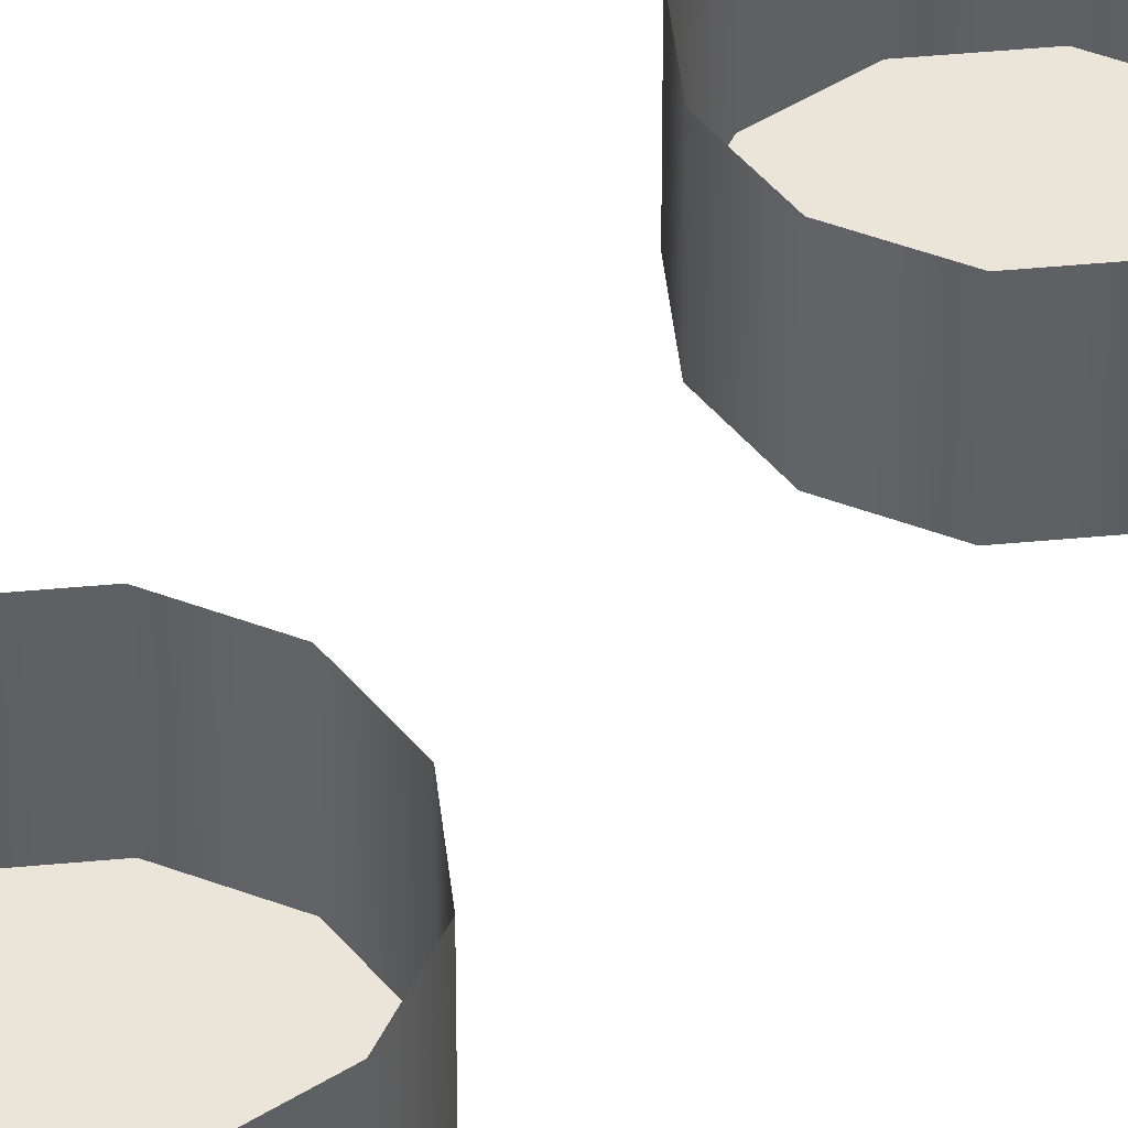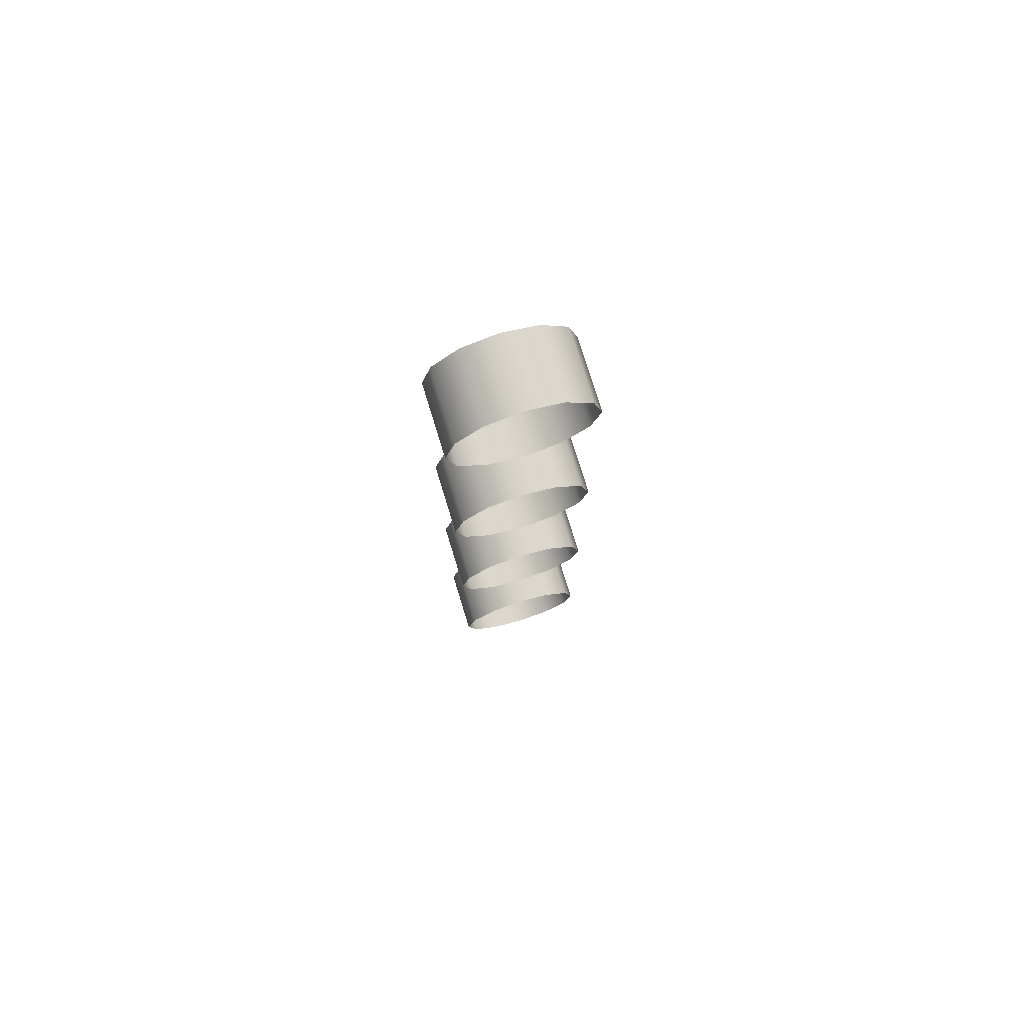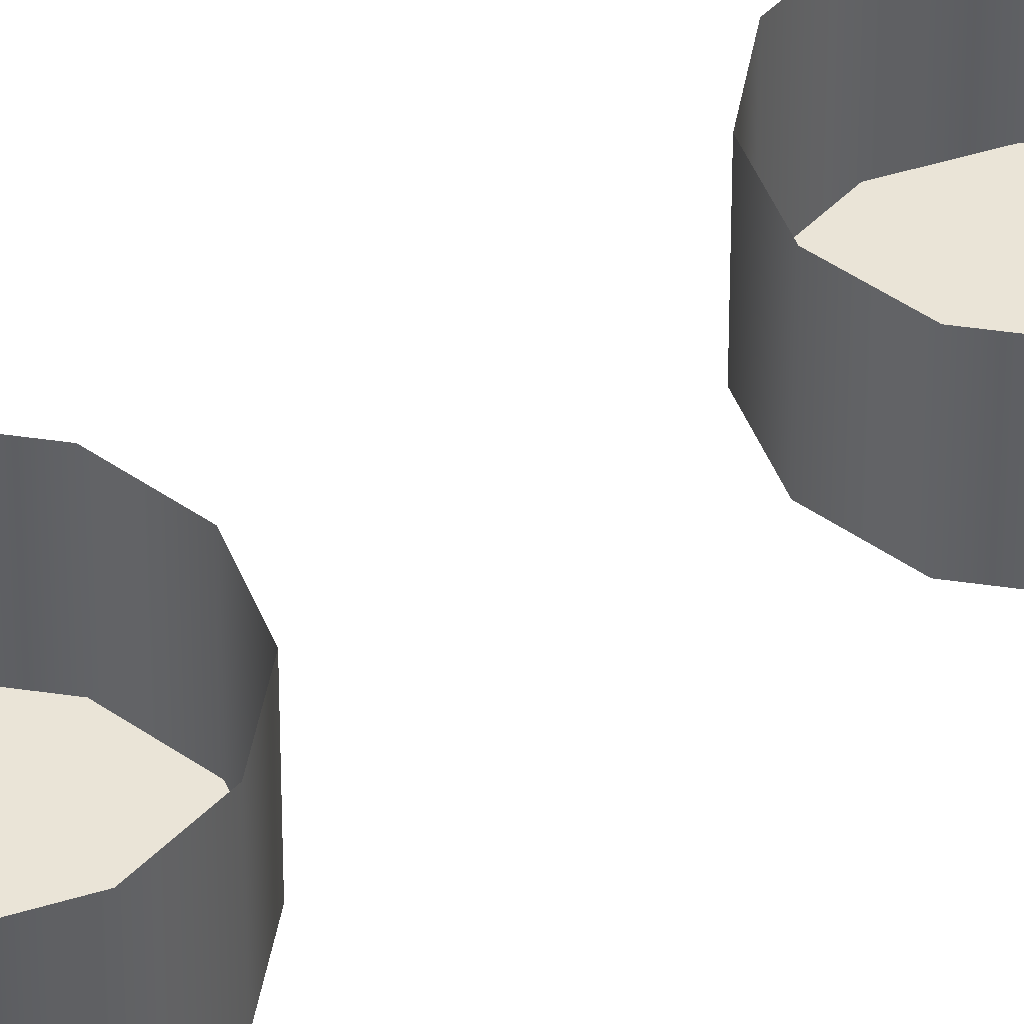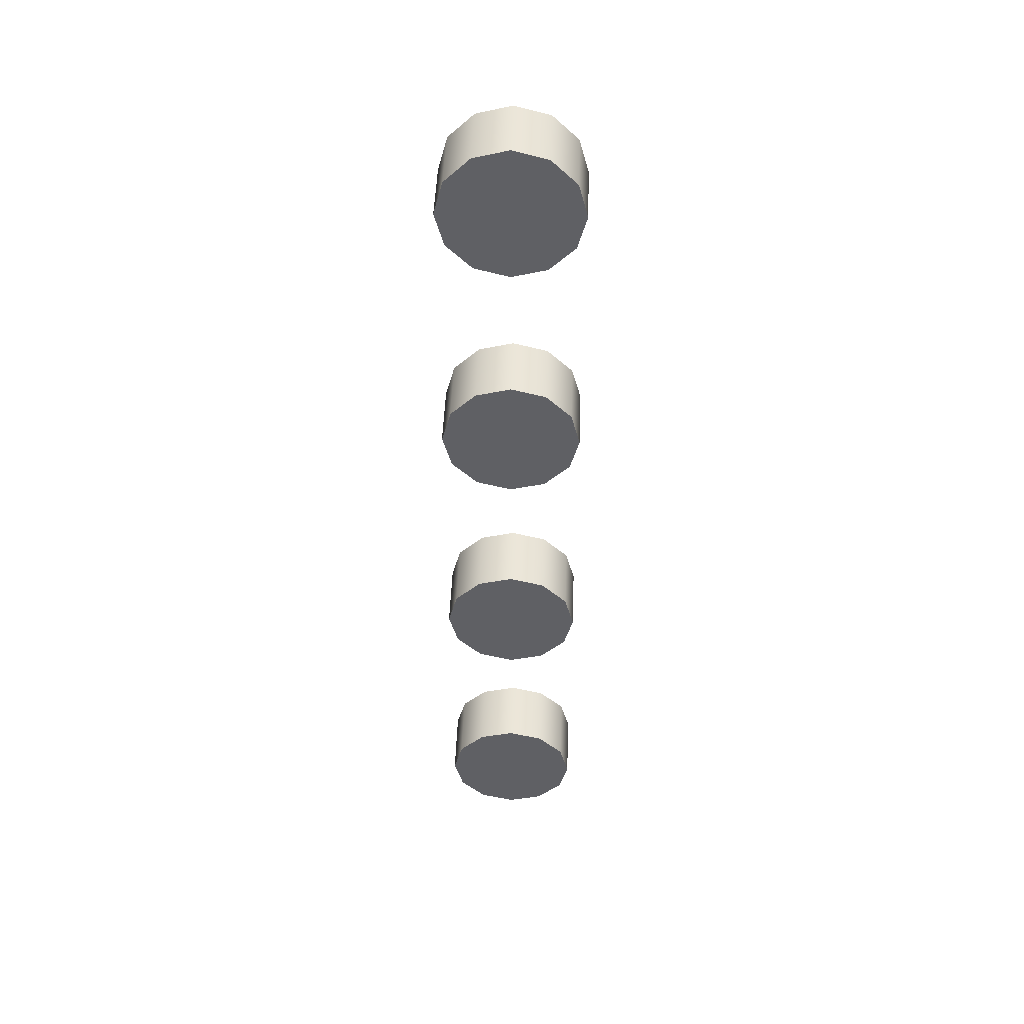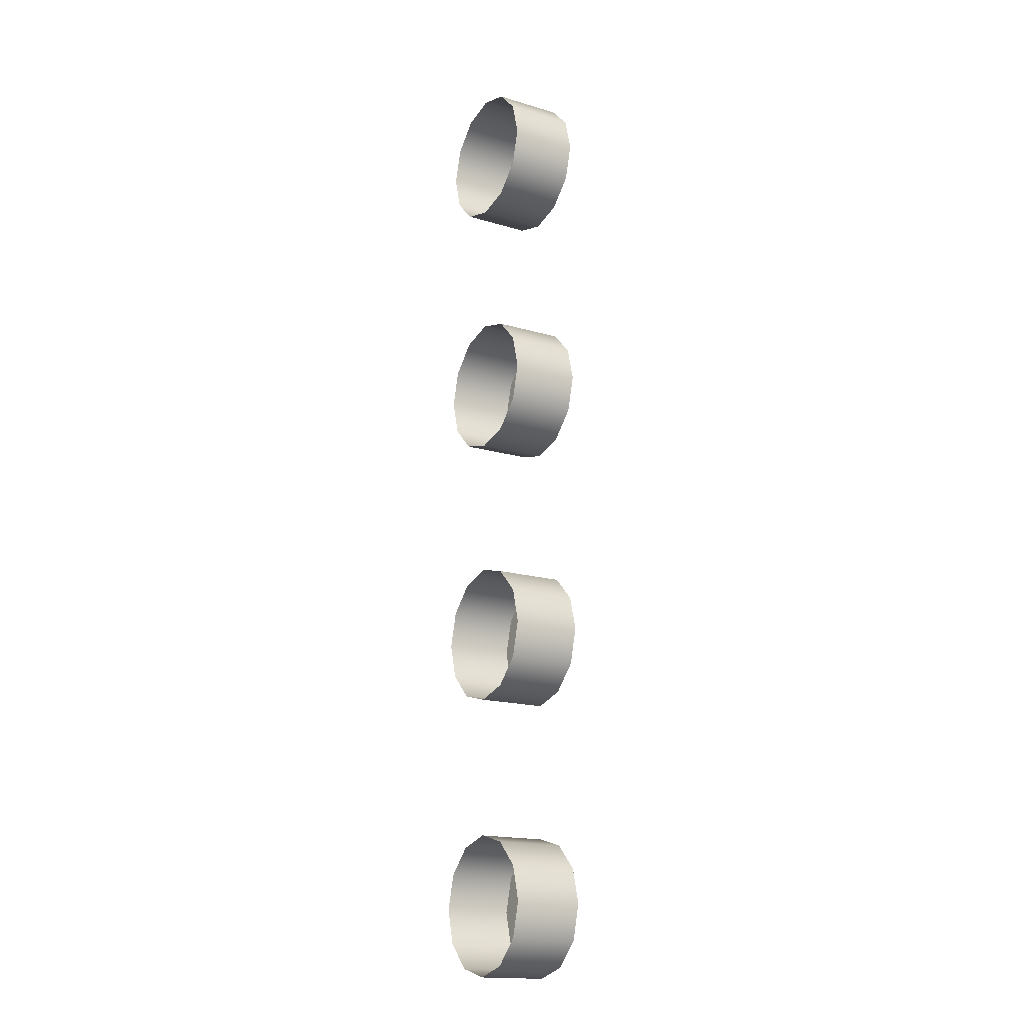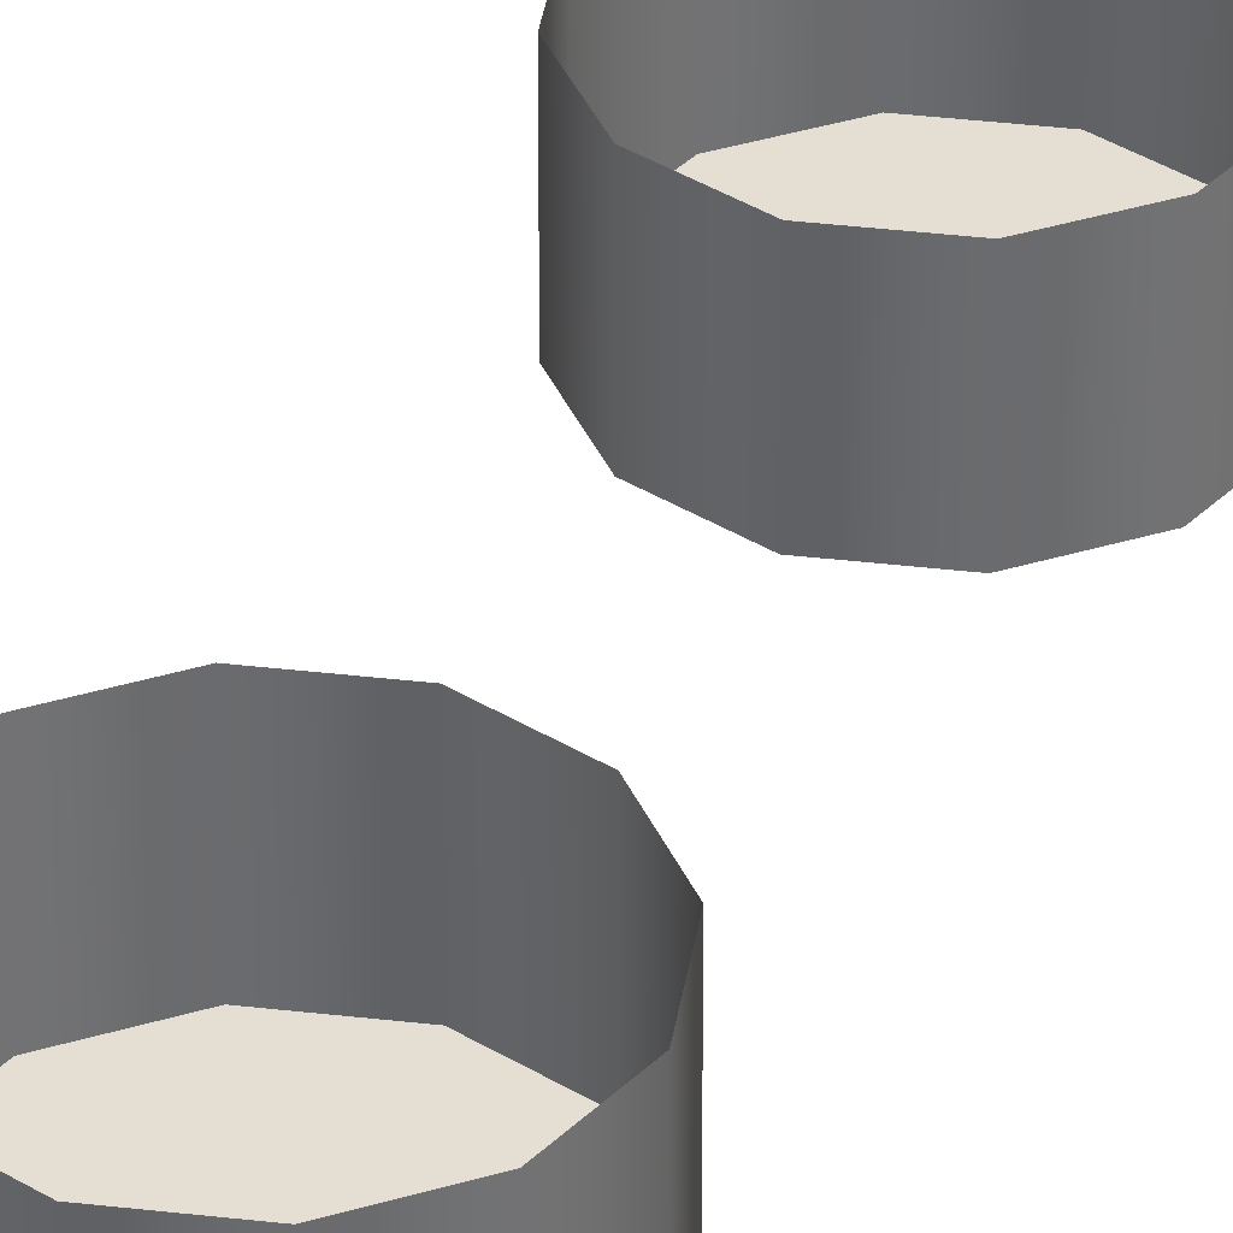
<metadata>
{"format":"obj","ext":"obj","renderer":"f3d","projection":"perspective","resolution":1024,"background":"white","views":[{"elev":44.9,"azim":-141.2,"up":"+Z"},{"elev":76.5,"azim":-17.1,"up":"+Y"},{"elev":43.7,"azim":54.8,"up":"+Z"},{"elev":45.9,"azim":-178.0,"up":"+Y"},{"elev":-17.0,"azim":59.1,"up":"+Y"},{"elev":37.0,"azim":23.6,"up":"+Z"}]}
</metadata>
<code>
g _CombinedVis45_1
v 0.2166 0.1248 -0.3745
v 0.1251 0.2163 -0.3745
v 0.1251 0.2163 -0.6245
v 0.2166 0.1248 -0.6245
v 0.2501 -0.000216 -0.3745
v 0.2501 -0.000216 -0.6245
v 0.2501 -0.000216 -0.6245
v 0.2166 -0.1252 -0.3745
v 0.2501 -0.000216 -0.3745
v 0.2166 -0.1252 -0.6245
v 8.014e-05 0.2498 -0.6245
v 8.006e-05 0.2498 -0.3745
v 8.006e-05 0.2498 -0.3745
v -0.1249 0.2163 -0.6245
v 8.014e-05 0.2498 -0.6245
v -0.1249 0.2163 -0.3745
v -0.2164 0.1248 -0.6245
v -0.2164 0.1248 -0.3745
v -0.2499 -0.000216 -0.3745
v -0.2499 -0.000216 -0.6245
v -0.2499 -0.000216 -0.3745
v -0.2164 -0.1252 -0.6245
v -0.2499 -0.000216 -0.6245
v -0.2164 -0.1252 -0.3745
v -0.1249 -0.2167 -0.6245
v -0.1249 -0.2167 -0.3745
v 8.02e-05 -0.2502 -0.6245
v 8.012e-05 -0.2502 -0.3745
v 8.012e-05 -0.2502 -0.3745
v 0.1251 -0.2167 -0.6245
v 8.02e-05 -0.2502 -0.6245
v 0.1251 -0.2167 -0.3745
v 0.1251 -0.2167 -0.6245
v -0.1249 -0.2167 -0.6245
v 8.02e-05 -0.2502 -0.6245
v 0.2166 -0.1252 -0.6245
v -0.2164 -0.1252 -0.6245
v 0.2501 -0.000216 -0.6245
v -0.2499 -0.000216 -0.6245
v 0.2166 0.1248 -0.6245
v -0.2164 0.1248 -0.6245
v 0.1251 0.2163 -0.6245
v -0.1249 0.2163 -0.6245
v 8.014e-05 0.2498 -0.6245
v 0.2166 -0.8752 -0.3745
v 0.1251 -0.7837 -0.3745
v 0.1251 -0.7837 -0.6245
v 0.2166 -0.8752 -0.6245
v 0.2501 -1 -0.3745
v 0.2501 -1 -0.6245
v 0.2501 -1 -0.6245
v 0.2166 -1.125 -0.3745
v 0.2501 -1 -0.3745
v 0.2166 -1.125 -0.6245
v 8.014e-05 -0.7502 -0.6245
v 8.006e-05 -0.7502 -0.3745
v 8.006e-05 -0.7502 -0.3745
v -0.1249 -0.7837 -0.6245
v 8.014e-05 -0.7502 -0.6245
v -0.1249 -0.7837 -0.3745
v -0.2164 -0.8752 -0.6245
v -0.2164 -0.8752 -0.3745
v -0.2499 -1 -0.3745
v -0.2499 -1 -0.6245
v -0.2499 -1 -0.3745
v -0.2164 -1.125 -0.6245
v -0.2499 -1 -0.6245
v -0.2164 -1.125 -0.3745
v -0.1249 -1.217 -0.6245
v -0.1249 -1.217 -0.3745
v 8.02e-05 -1.25 -0.6245
v 8.012e-05 -1.25 -0.3745
v 8.012e-05 -1.25 -0.3745
v 0.1251 -1.217 -0.6245
v 8.02e-05 -1.25 -0.6245
v 0.1251 -1.217 -0.3745
v 0.1251 -1.217 -0.6245
v -0.1249 -1.217 -0.6245
v 8.02e-05 -1.25 -0.6245
v 0.2166 -1.125 -0.6245
v -0.2164 -1.125 -0.6245
v 0.2501 -1 -0.6245
v -0.2499 -1 -0.6245
v 0.2166 -0.8752 -0.6245
v -0.2164 -0.8752 -0.6245
v 0.1251 -0.7837 -0.6245
v -0.1249 -0.7837 -0.6245
v 8.014e-05 -0.7502 -0.6245
v 0.2166 -1.875 -0.3745
v 0.1251 -1.784 -0.3745
v 0.1251 -1.784 -0.6245
v 0.2166 -1.875 -0.6245
v 0.2501 -2 -0.3745
v 0.2501 -2 -0.6245
v 0.2501 -2 -0.6245
v 0.2166 -2.125 -0.3745
v 0.2501 -2 -0.3745
v 0.2166 -2.125 -0.6245
v 8.014e-05 -1.75 -0.6245
v 8.006e-05 -1.75 -0.3745
v 8.006e-05 -1.75 -0.3745
v -0.1249 -1.784 -0.6245
v 8.014e-05 -1.75 -0.6245
v -0.1249 -1.784 -0.3745
v -0.2164 -1.875 -0.6245
v -0.2164 -1.875 -0.3745
v -0.2499 -2 -0.3745
v -0.2499 -2 -0.6245
v -0.2499 -2 -0.3745
v -0.2164 -2.125 -0.6245
v -0.2499 -2 -0.6245
v -0.2164 -2.125 -0.3745
v -0.1249 -2.217 -0.6245
v -0.1249 -2.217 -0.3745
v 8.02e-05 -2.25 -0.6245
v 8.012e-05 -2.25 -0.3745
v 8.012e-05 -2.25 -0.3745
v 0.1251 -2.217 -0.6245
v 8.02e-05 -2.25 -0.6245
v 0.1251 -2.217 -0.3745
v 0.1251 -2.217 -0.6245
v -0.1249 -2.217 -0.6245
v 8.02e-05 -2.25 -0.6245
v 0.2166 -2.125 -0.6245
v -0.2164 -2.125 -0.6245
v 0.2501 -2 -0.6245
v -0.2499 -2 -0.6245
v 0.2166 -1.875 -0.6245
v -0.2164 -1.875 -0.6245
v 0.1251 -1.784 -0.6245
v -0.1249 -1.784 -0.6245
v 8.014e-05 -1.75 -0.6245
v 0.2166 -2.875 -0.3745
v 0.1251 -2.784 -0.3745
v 0.1251 -2.784 -0.6245
v 0.2166 -2.875 -0.6245
v 0.2501 -3 -0.3745
v 0.2501 -3 -0.6245
v 0.2501 -3 -0.6245
v 0.2166 -3.125 -0.3745
v 0.2501 -3 -0.3745
v 0.2166 -3.125 -0.6245
v 8.014e-05 -2.75 -0.6245
v 8.006e-05 -2.75 -0.3745
v 8.006e-05 -2.75 -0.3745
v -0.1249 -2.784 -0.6245
v 8.014e-05 -2.75 -0.6245
v -0.1249 -2.784 -0.3745
v -0.2164 -2.875 -0.6245
v -0.2164 -2.875 -0.3745
v -0.2499 -3 -0.3745
v -0.2499 -3 -0.6245
v -0.2499 -3 -0.3745
v -0.2164 -3.125 -0.6245
v -0.2499 -3 -0.6245
v -0.2164 -3.125 -0.3745
v -0.1249 -3.217 -0.6245
v -0.1249 -3.217 -0.3745
v 8.02e-05 -3.25 -0.6245
v 8.012e-05 -3.25 -0.3745
v 8.012e-05 -3.25 -0.3745
v 0.1251 -3.217 -0.6245
v 8.02e-05 -3.25 -0.6245
v 0.1251 -3.217 -0.3745
v 0.1251 -3.217 -0.6245
v -0.1249 -3.217 -0.6245
v 8.02e-05 -3.25 -0.6245
v 0.2166 -3.125 -0.6245
v -0.2164 -3.125 -0.6245
v 0.2501 -3 -0.6245
v -0.2499 -3 -0.6245
v 0.2166 -2.875 -0.6245
v -0.2164 -2.875 -0.6245
v 0.1251 -2.784 -0.6245
v -0.1249 -2.784 -0.6245
v 8.014e-05 -2.75 -0.6245
g _CombinedVis45_1_0
f 3 2 1
f 4 3 1
f 4 1 5
f 6 4 5
f 9 8 7
f 8 10 7
f 3 11 2
f 11 12 2
f 15 14 13
f 14 16 13
f 14 17 16
f 17 18 16
f 20 19 18
f 17 20 18
f 23 22 21
f 22 24 21
f 22 25 24
f 25 26 24
f 25 27 26
f 27 28 26
f 31 30 29
f 30 32 29
f 30 10 32
f 10 8 32
f 35 34 33
f 33 34 36
f 34 37 36
f 36 37 38
f 37 39 38
f 38 39 40
f 39 41 40
f 40 41 42
f 41 43 42
f 42 43 44
f 47 46 45
f 48 47 45
f 48 45 49
f 50 48 49
f 53 52 51
f 52 54 51
f 47 55 46
f 55 56 46
f 59 58 57
f 58 60 57
f 58 61 60
f 61 62 60
f 64 63 62
f 61 64 62
f 67 66 65
f 66 68 65
f 66 69 68
f 69 70 68
f 69 71 70
f 71 72 70
f 75 74 73
f 74 76 73
f 74 54 76
f 54 52 76
f 79 78 77
f 77 78 80
f 78 81 80
f 80 81 82
f 81 83 82
f 82 83 84
f 83 85 84
f 84 85 86
f 85 87 86
f 86 87 88
f 91 90 89
f 92 91 89
f 92 89 93
f 94 92 93
f 97 96 95
f 96 98 95
f 91 99 90
f 99 100 90
f 103 102 101
f 102 104 101
f 102 105 104
f 105 106 104
f 108 107 106
f 105 108 106
f 111 110 109
f 110 112 109
f 110 113 112
f 113 114 112
f 113 115 114
f 115 116 114
f 119 118 117
f 118 120 117
f 118 98 120
f 98 96 120
f 123 122 121
f 121 122 124
f 122 125 124
f 124 125 126
f 125 127 126
f 126 127 128
f 127 129 128
f 128 129 130
f 129 131 130
f 130 131 132
f 135 134 133
f 136 135 133
f 136 133 137
f 138 136 137
f 141 140 139
f 140 142 139
f 135 143 134
f 143 144 134
f 147 146 145
f 146 148 145
f 146 149 148
f 149 150 148
f 152 151 150
f 149 152 150
f 155 154 153
f 154 156 153
f 154 157 156
f 157 158 156
f 157 159 158
f 159 160 158
f 163 162 161
f 162 164 161
f 162 142 164
f 142 140 164
f 167 166 165
f 165 166 168
f 166 169 168
f 168 169 170
f 169 171 170
f 170 171 172
f 171 173 172
f 172 173 174
f 173 175 174
f 174 175 176

</code>
